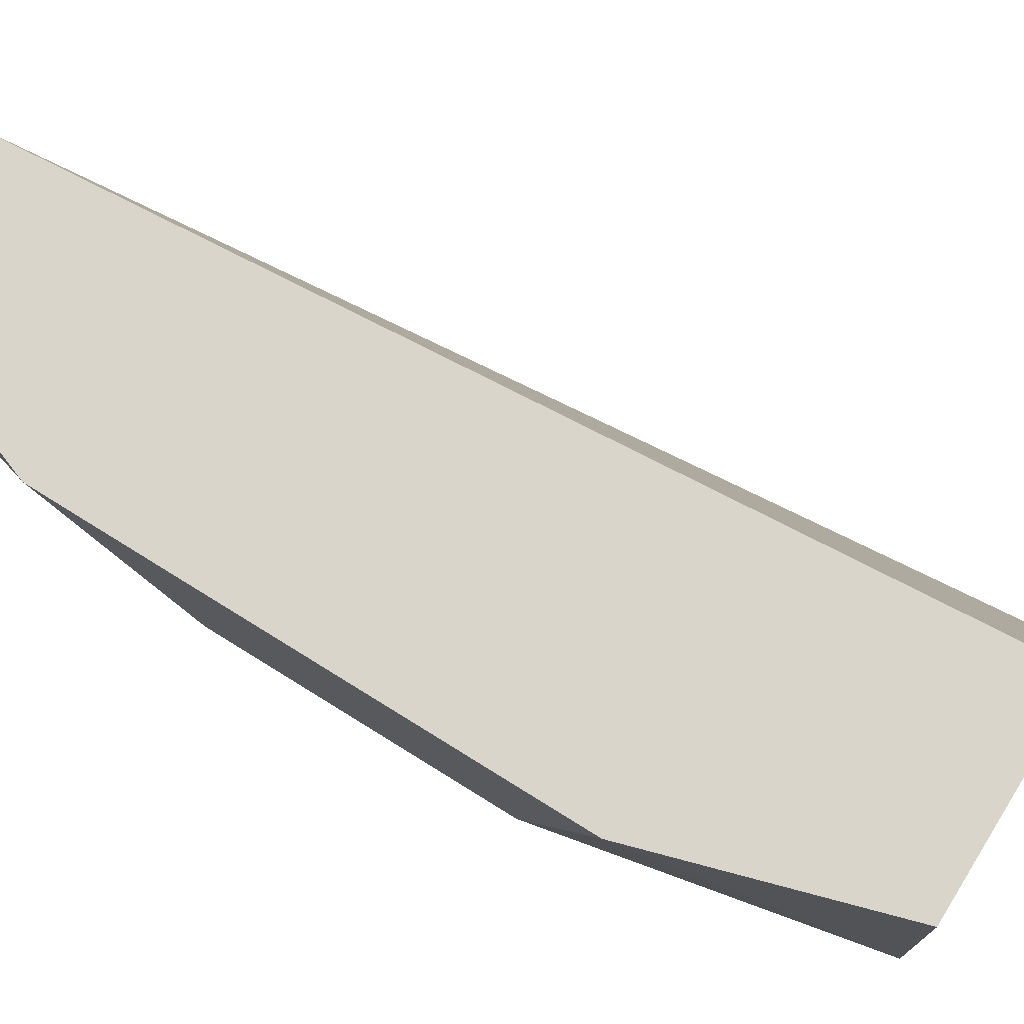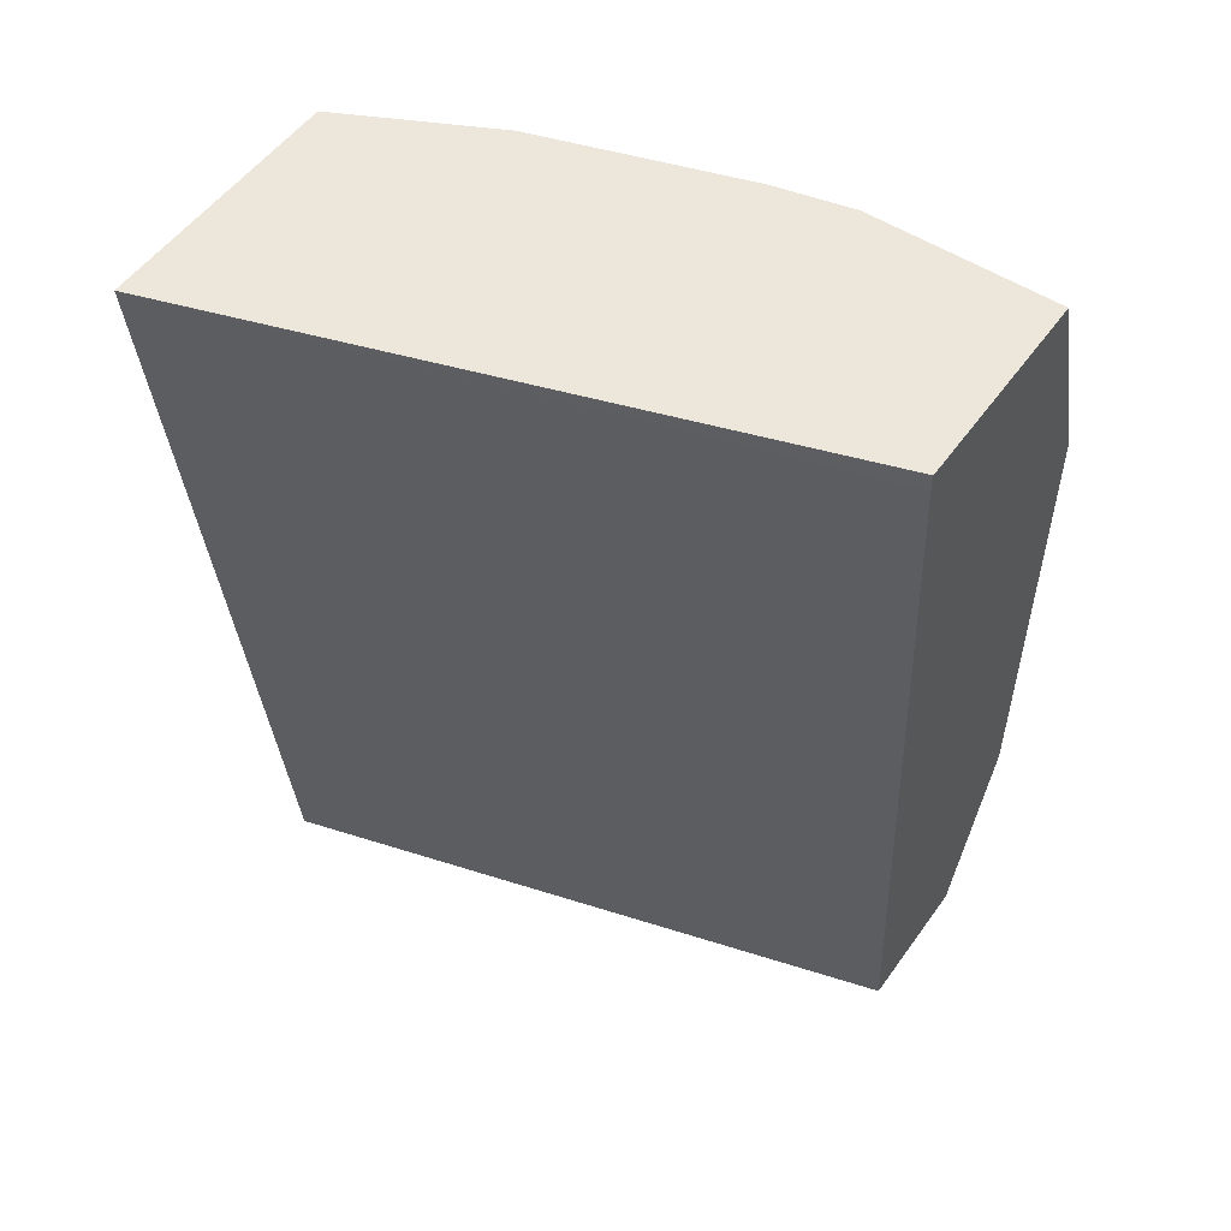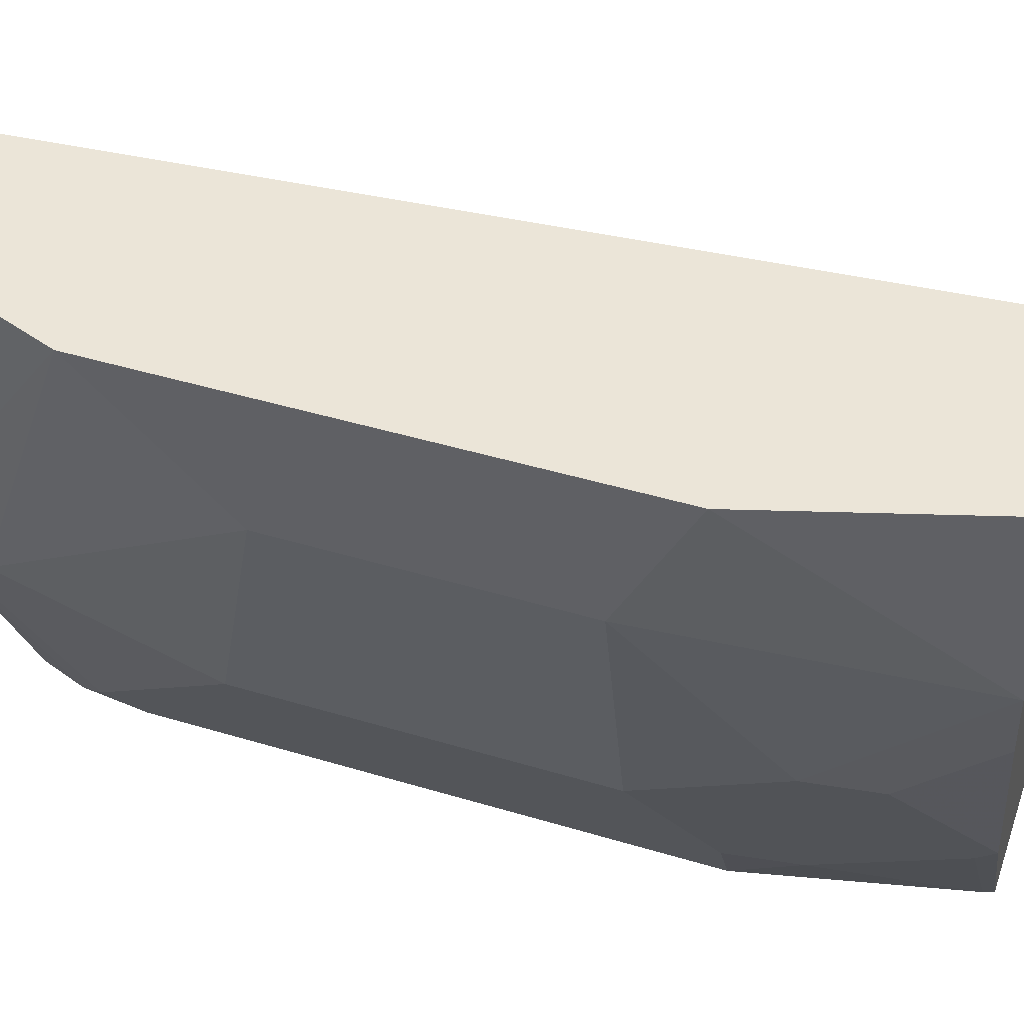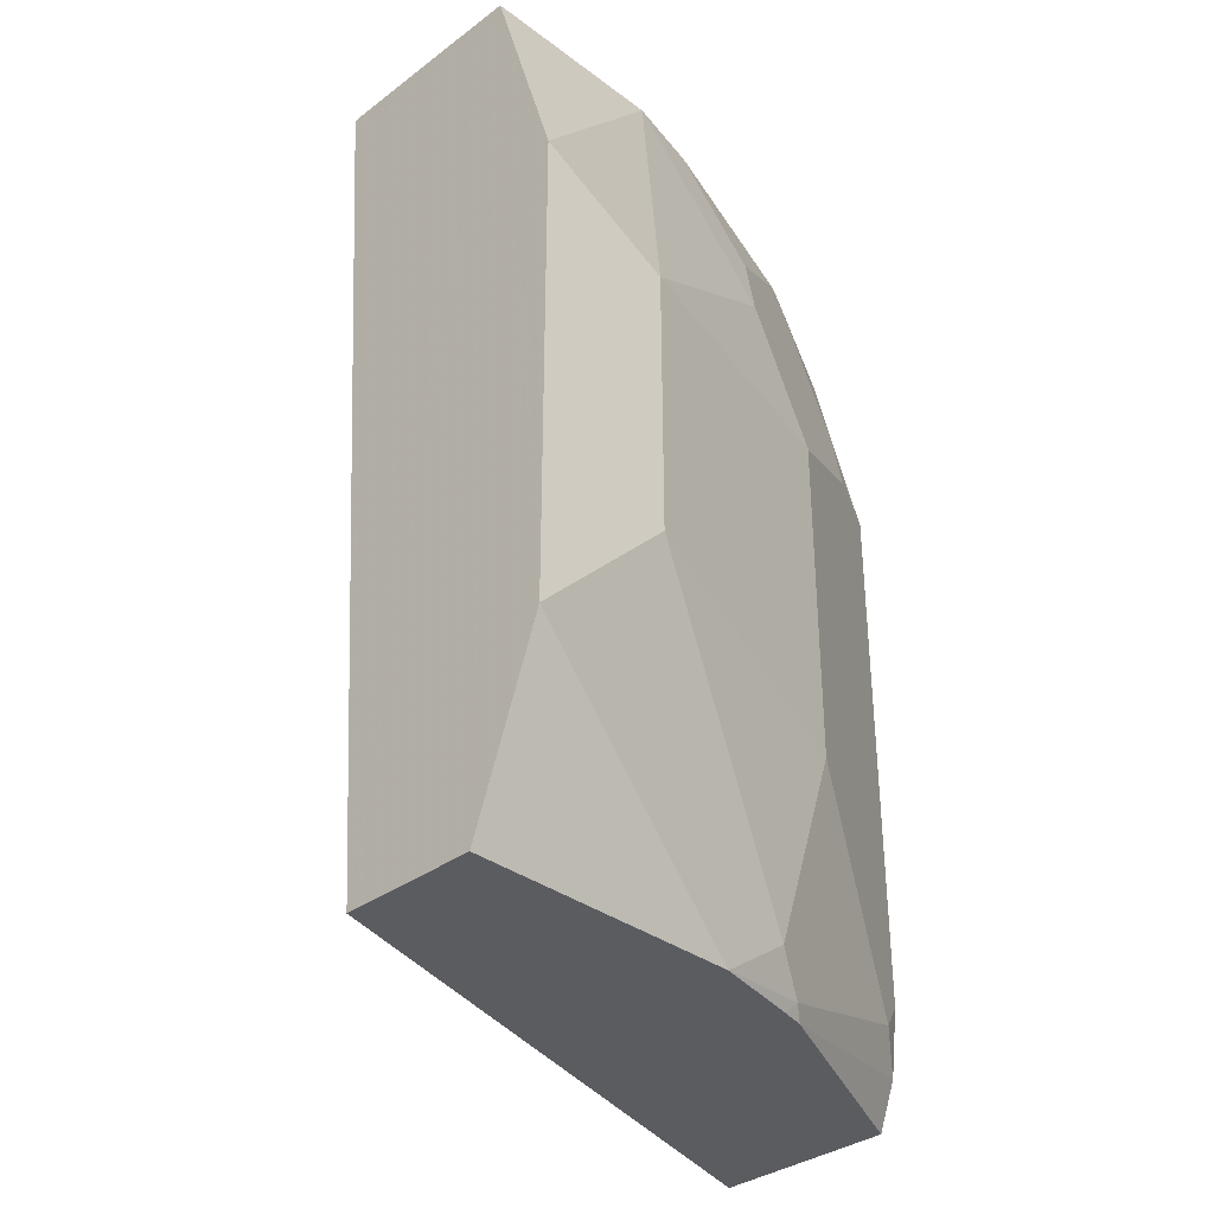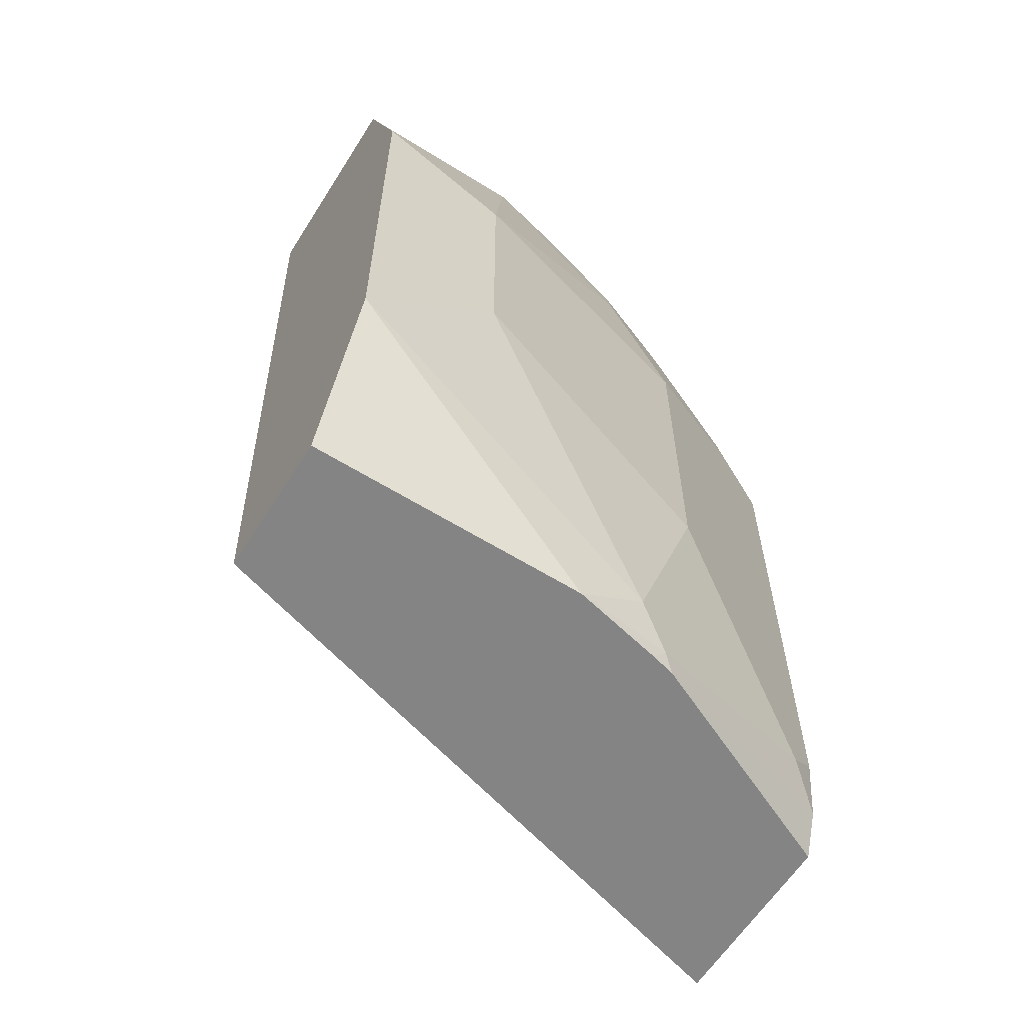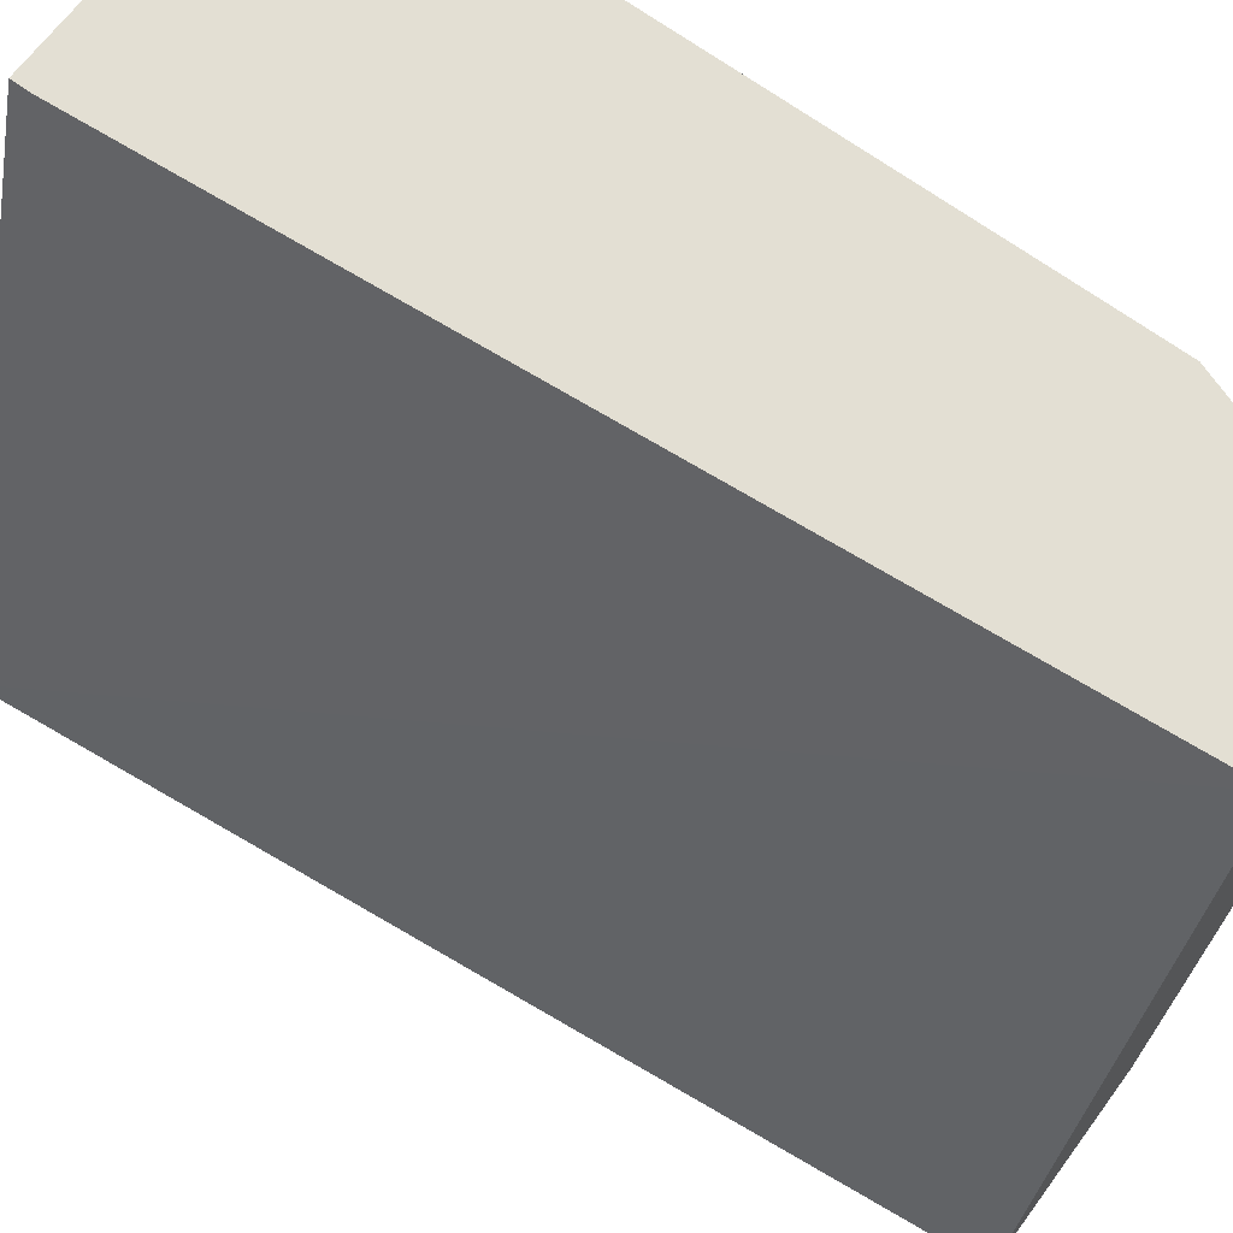
<metadata>
{"format":"obj","ext":"obj","renderer":"f3d","projection":"perspective","resolution":1024,"background":"white","views":[{"elev":74.4,"azim":121.9,"up":"+Z"},{"elev":53.0,"azim":-55.2,"up":"+Y"},{"elev":45.9,"azim":109.0,"up":"+Z"},{"elev":-34.4,"azim":45.0,"up":"+Y"},{"elev":-61.3,"azim":57.7,"up":"+Y"},{"elev":67.1,"azim":-53.5,"up":"+Z"}]}
</metadata>
<code>
v 0.6572 0.4841 -0.0001113
v 0.6572 0.4841 -0.1
v 0.5477 0.4841 -0.0001113
v 0.6937 0.3651 -0.0001113
v 0.6572 0.4381 -0.1461
v 0.6548 0.4841 -0.1107
v 0.6937 0.365 -0.0001113
v 0.6937 0.3285 -0.07302
v 0.4412 0.4841 -0.3282
v 0.5477 0.4746 -0.0001113
v 0.6572 0.4016 -0.1825
v 0.648 0.4841 -0.1411
v 0.6937 0.1461 -0.0001113
v 0.6572 0.3285 -0.219
v 0.6937 0.1826 -0.07302
v 0.5745 0.4841 -0.3282
v 0.49 0.01178 -0.3282
v 0.5841 0.01178 -0.0001113
v 0.6115 0.4016 -0.2966
v 0.6139 0.4841 -0.2494
v 0.648 0.4381 -0.1871
v 0.6936 0.1096 -0.0001113
v 0.6937 0.1461 -0.03653
v 0.6207 0.3651 -0.2921
v 0.6572 0.1461 -0.219
v 0.6572 0.03652 -0.1825
v 0.6115 0.4746 -0.2601
v 0.5761 0.4789 -0.3282
v 0.5886 0.01178 -0.3282
v 0.6572 0.01178 -0.0001113
v 0.6026 0.3651 -0.3282
v 0.6936 0.1094 -0.0001113
v 0.6207 0.07305 -0.2921
v 0.6115 0.05478 -0.3103
v 0.6572 0.01178 -0.1461
v 0.648 0.01826 -0.2008
v 0.5981 0.03689 -0.3282
v 0.6432 0.01178 -0.2072
v 0.6026 0.07305 -0.3282
v 0.6464 0.01178 -0.1943
f 16 27 28
f 17 35 30
f 17 30 18
f 17 38 40
f 17 29 38
f 17 40 35
f 16 20 27
f 13 22 23
f 15 23 26
f 14 33 24
f 14 25 33
f 14 24 19
f 19 24 31
f 12 21 20
f 11 21 12
f 15 26 25
f 19 31 28
f 31 34 39
f 19 27 20
f 11 20 21
f 36 40 38
f 35 40 36
f 34 37 39
f 34 38 37
f 34 36 38
f 30 35 32
f 29 37 38
f 26 36 34
f 26 35 36
f 26 32 35
f 25 34 33
f 25 26 34
f 24 34 31
f 24 33 34
f 22 26 23
f 22 32 26
f 19 28 27
f 11 19 20
f 9 37 29
f 9 18 10
f 1 4 2
f 1 7 4
f 1 13 7
f 1 22 13
f 1 32 22
f 1 30 32
f 1 18 30
f 1 10 18
f 1 3 10
f 1 16 9
f 1 20 16
f 1 12 20
f 1 6 12
f 1 2 6
f 11 14 19
f 2 5 6
f 2 4 7
f 1 9 3
f 2 8 5
f 9 17 18
f 2 7 8
f 9 29 17
f 9 39 37
f 9 28 31
f 9 16 28
f 8 25 14
f 8 15 25
f 9 31 39
f 7 15 8
f 7 23 15
f 7 13 23
f 6 11 12
f 5 11 6
f 3 9 10
f 8 14 11
f 5 8 11

</code>
